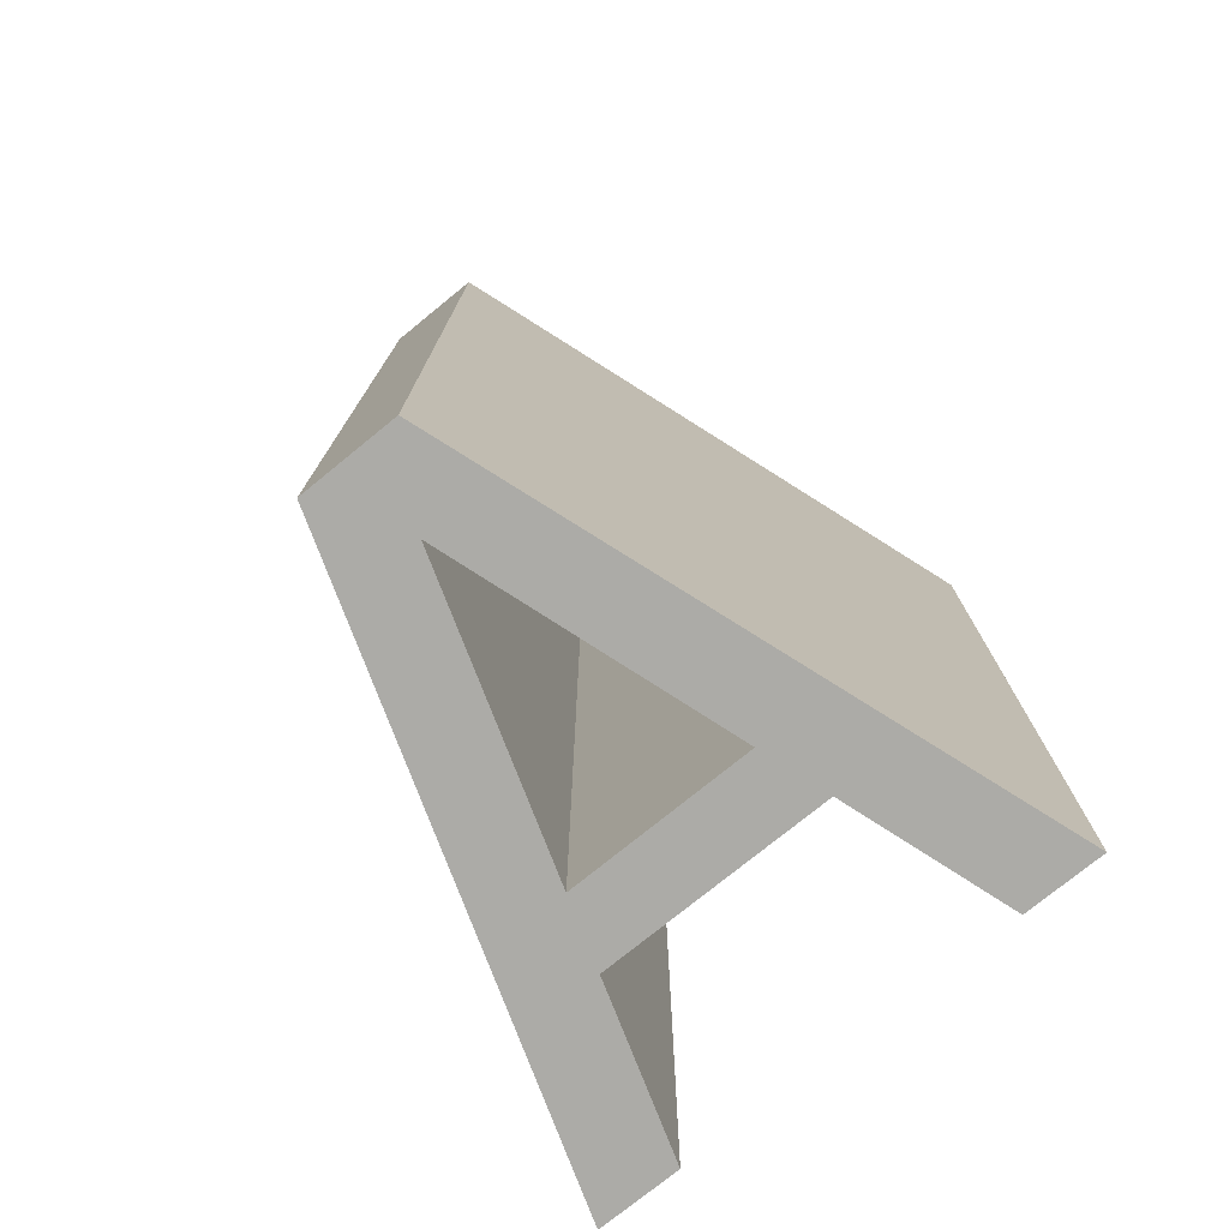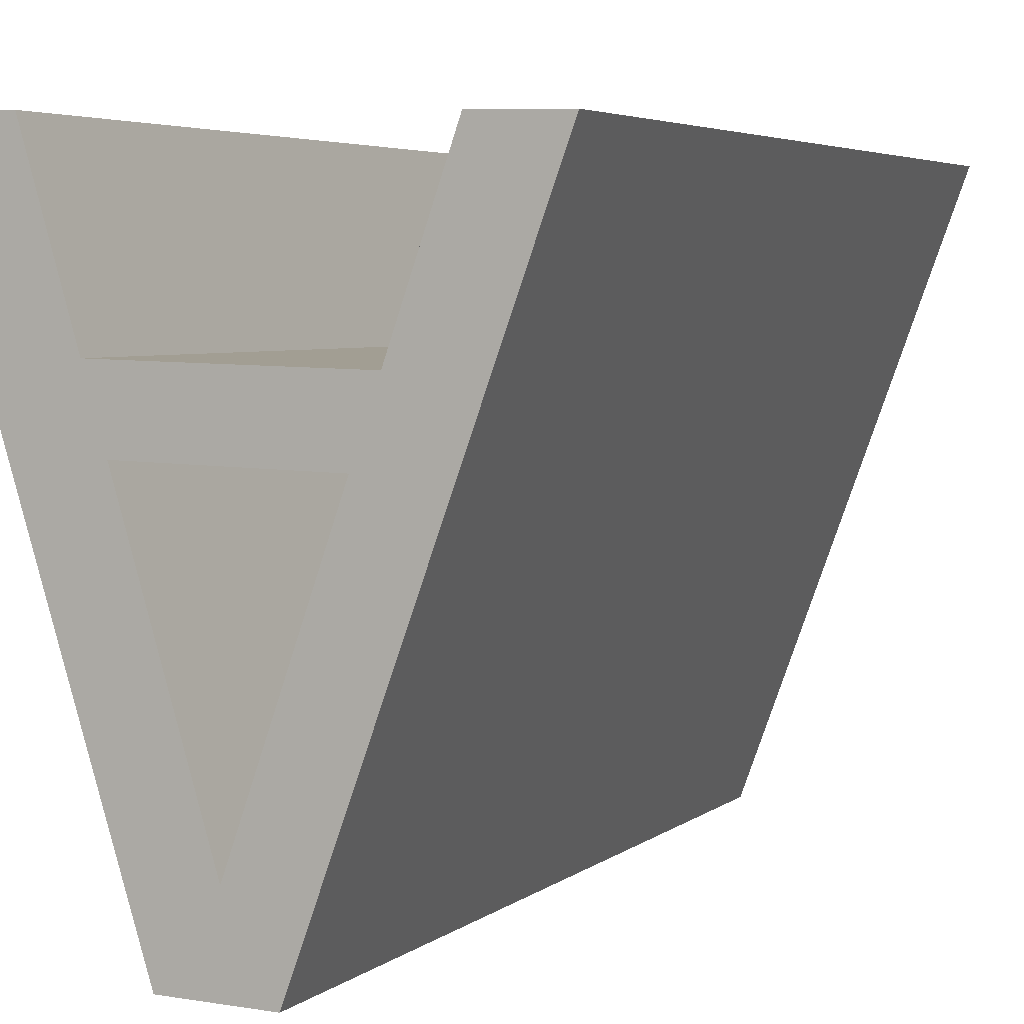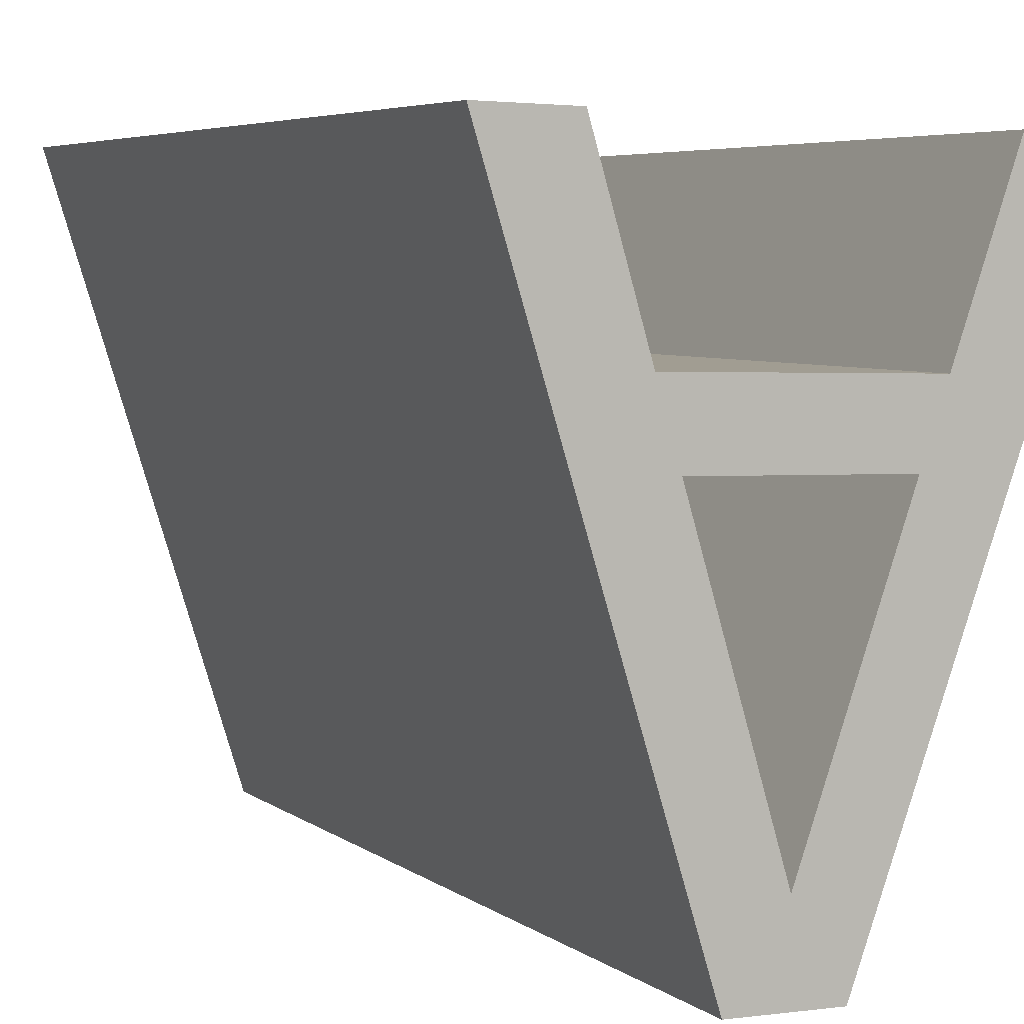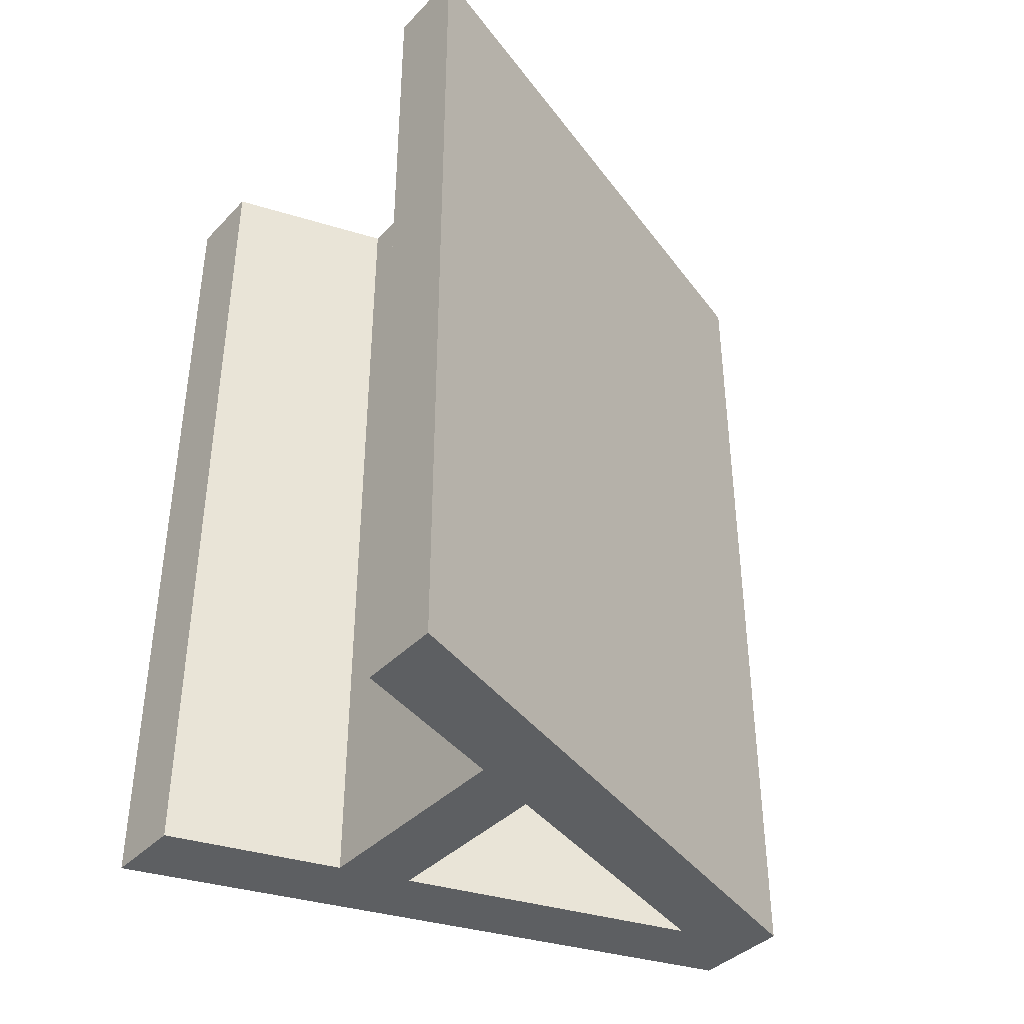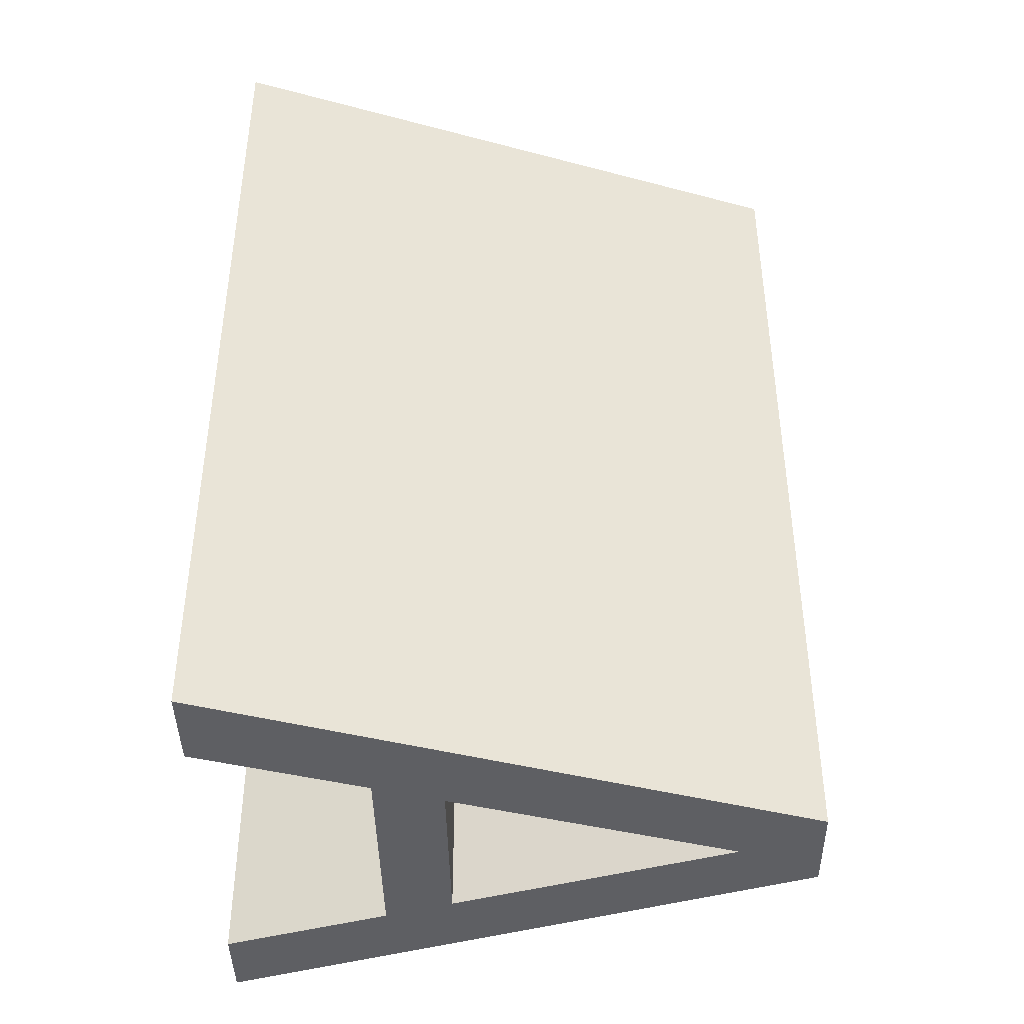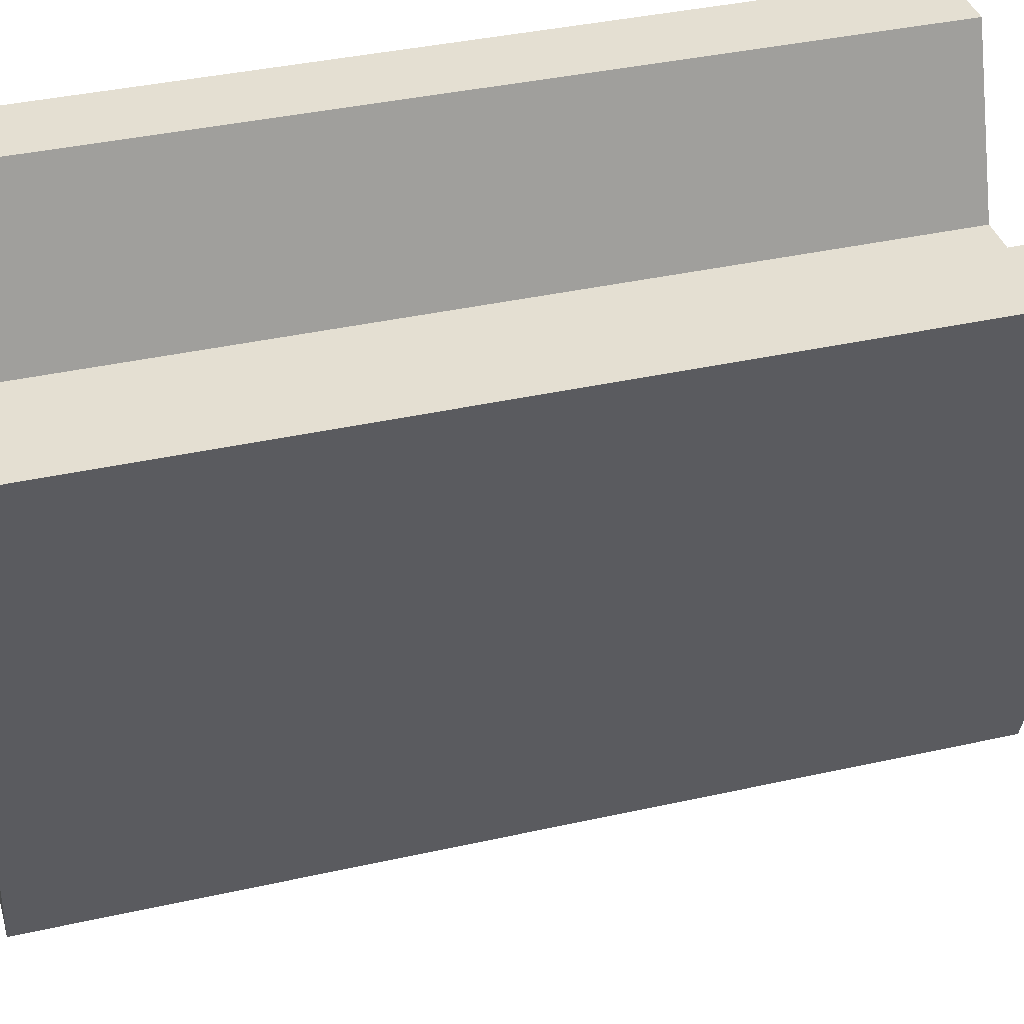
<metadata>
{"format":"obj","ext":"obj","renderer":"f3d","projection":"perspective","resolution":1024,"background":"white","views":[{"elev":-76.2,"azim":-142.3,"up":"+Y"},{"elev":4.4,"azim":-155.5,"up":"+Z"},{"elev":5.2,"azim":154.0,"up":"+Z"},{"elev":-39.5,"azim":49.9,"up":"+Y"},{"elev":-41.7,"azim":89.5,"up":"+Y"},{"elev":38.4,"azim":74.2,"up":"+Z"}]}
</metadata>
<code>
o A1/A/mesh285/mesh285-geometry#mesh285-geometry
v -0.3608 -0.1337 0.08436
v -0.3584 -0.1337 0.08442
v -0.3544 -0.1337 0.06686
v -0.3584 -0.1602 0.08442
v -0.3567 -0.1337 0.07953
v -0.3544 -0.1602 0.06686
v -0.3608 -0.1602 0.08436
v -0.356 -0.1337 0.07754
v -0.3515 -0.1337 0.06693
v -0.3567 -0.1602 0.07953
v -0.353 -0.1337 0.06929
v -0.3499 -0.1337 0.07969
v -0.3515 -0.1602 0.06693
v -0.3499 -0.1602 0.07969
v -0.356 -0.1602 0.07754
v -0.3505 -0.1337 0.07767
v -0.353 -0.1602 0.06929
v -0.346 -0.1602 0.08472
v -0.3484 -0.1337 0.08466
v -0.346 -0.1337 0.08472
v -0.3505 -0.1602 0.07767
v -0.3484 -0.1602 0.08466
f 1 2 3
f 3 2 1
f 2 1 4
f 4 1 2
f 5 3 2
f 2 3 5
f 3 6 1
f 1 6 3
f 7 4 1
f 1 4 7
f 2 4 5
f 5 4 2
f 8 3 5
f 5 3 8
f 3 9 6
f 6 9 3
f 7 1 6
f 6 1 7
f 7 6 4
f 4 6 7
f 10 5 4
f 4 5 10
f 11 3 8
f 8 3 11
f 5 12 8
f 8 12 5
f 9 3 11
f 11 3 9
f 13 6 9
f 9 6 13
f 10 4 6
f 6 4 10
f 10 14 5
f 5 14 10
f 8 15 11
f 11 15 8
f 12 5 14
f 14 5 12
f 16 8 12
f 12 8 16
f 16 9 11
f 11 9 16
f 13 17 6
f 6 17 13
f 13 9 18
f 18 9 13
f 15 10 6
f 6 10 15
f 10 15 14
f 14 15 10
f 8 16 15
f 15 16 8
f 17 11 15
f 15 11 17
f 12 14 19
f 19 14 12
f 12 20 16
f 16 20 12
f 20 9 16
f 16 9 20
f 11 17 16
f 16 17 11
f 21 17 13
f 13 17 21
f 17 15 6
f 6 15 17
f 20 18 9
f 9 18 20
f 18 21 13
f 13 21 18
f 21 14 15
f 15 14 21
f 21 15 16
f 16 15 21
f 22 19 14
f 14 19 22
f 19 20 12
f 12 20 19
f 21 16 17
f 17 16 21
f 20 19 18
f 18 19 20
f 14 21 18
f 18 21 14
f 22 18 19
f 19 18 22
f 22 14 18
f 18 14 22

</code>
